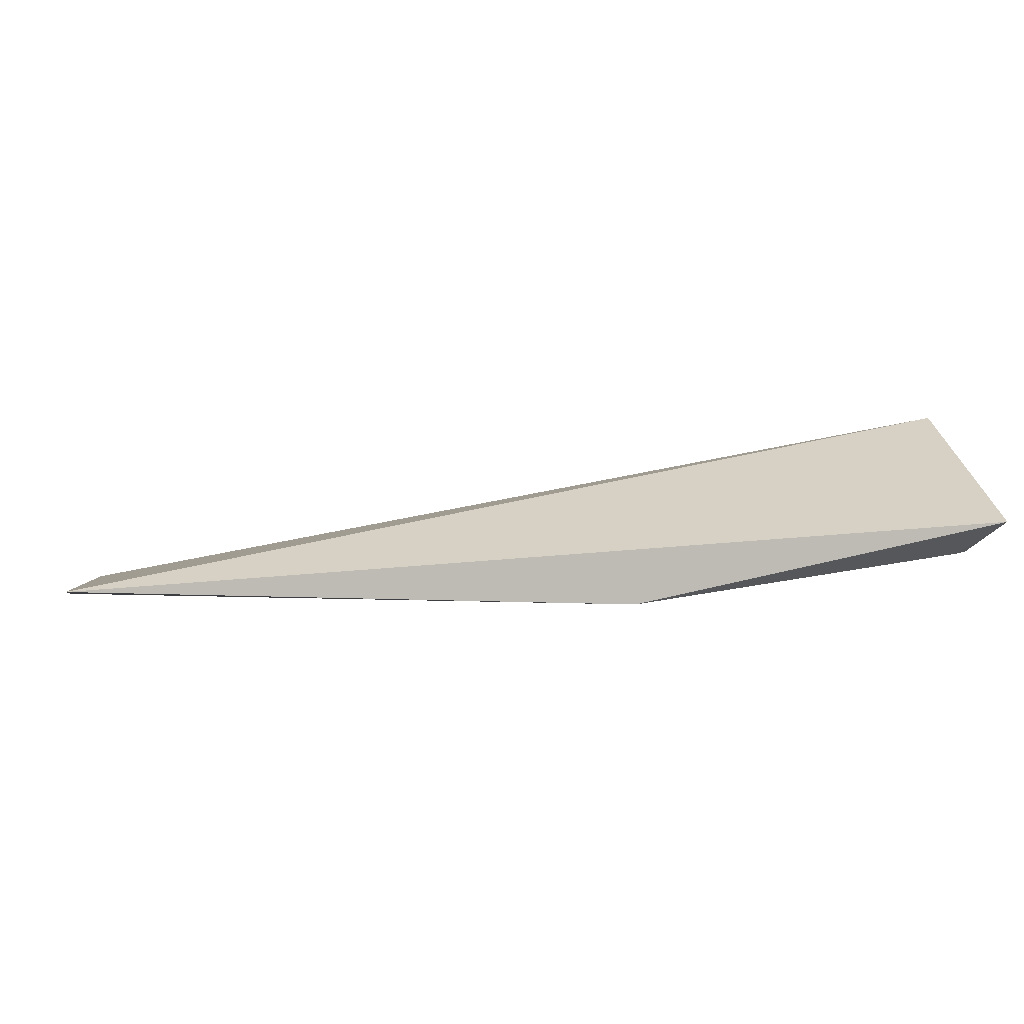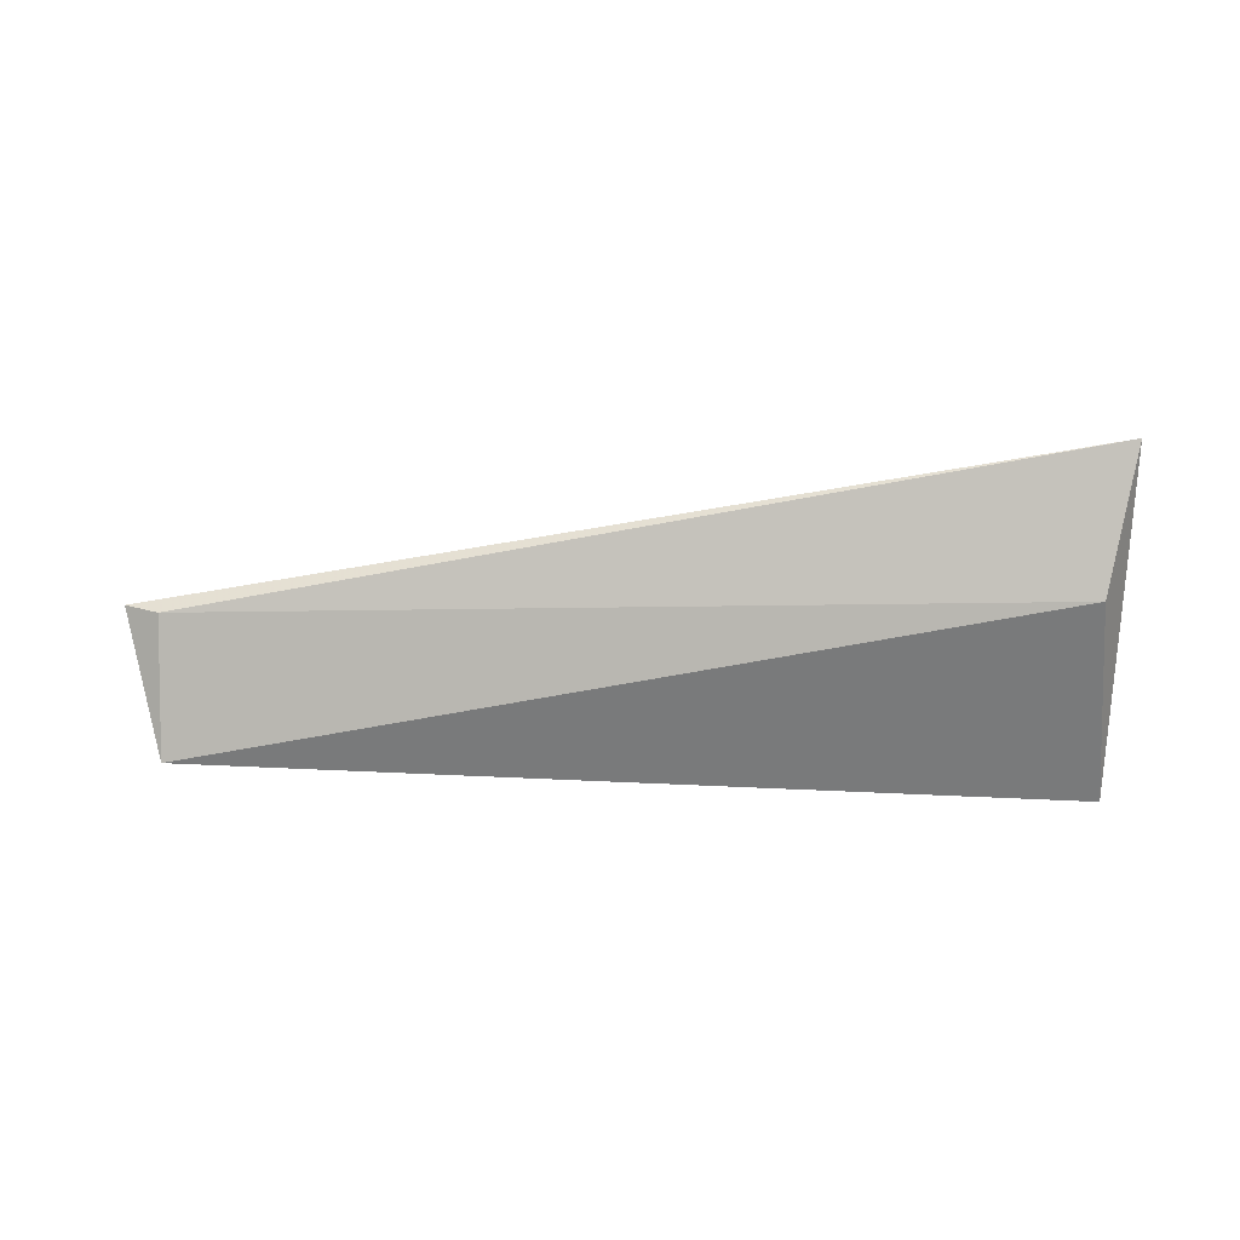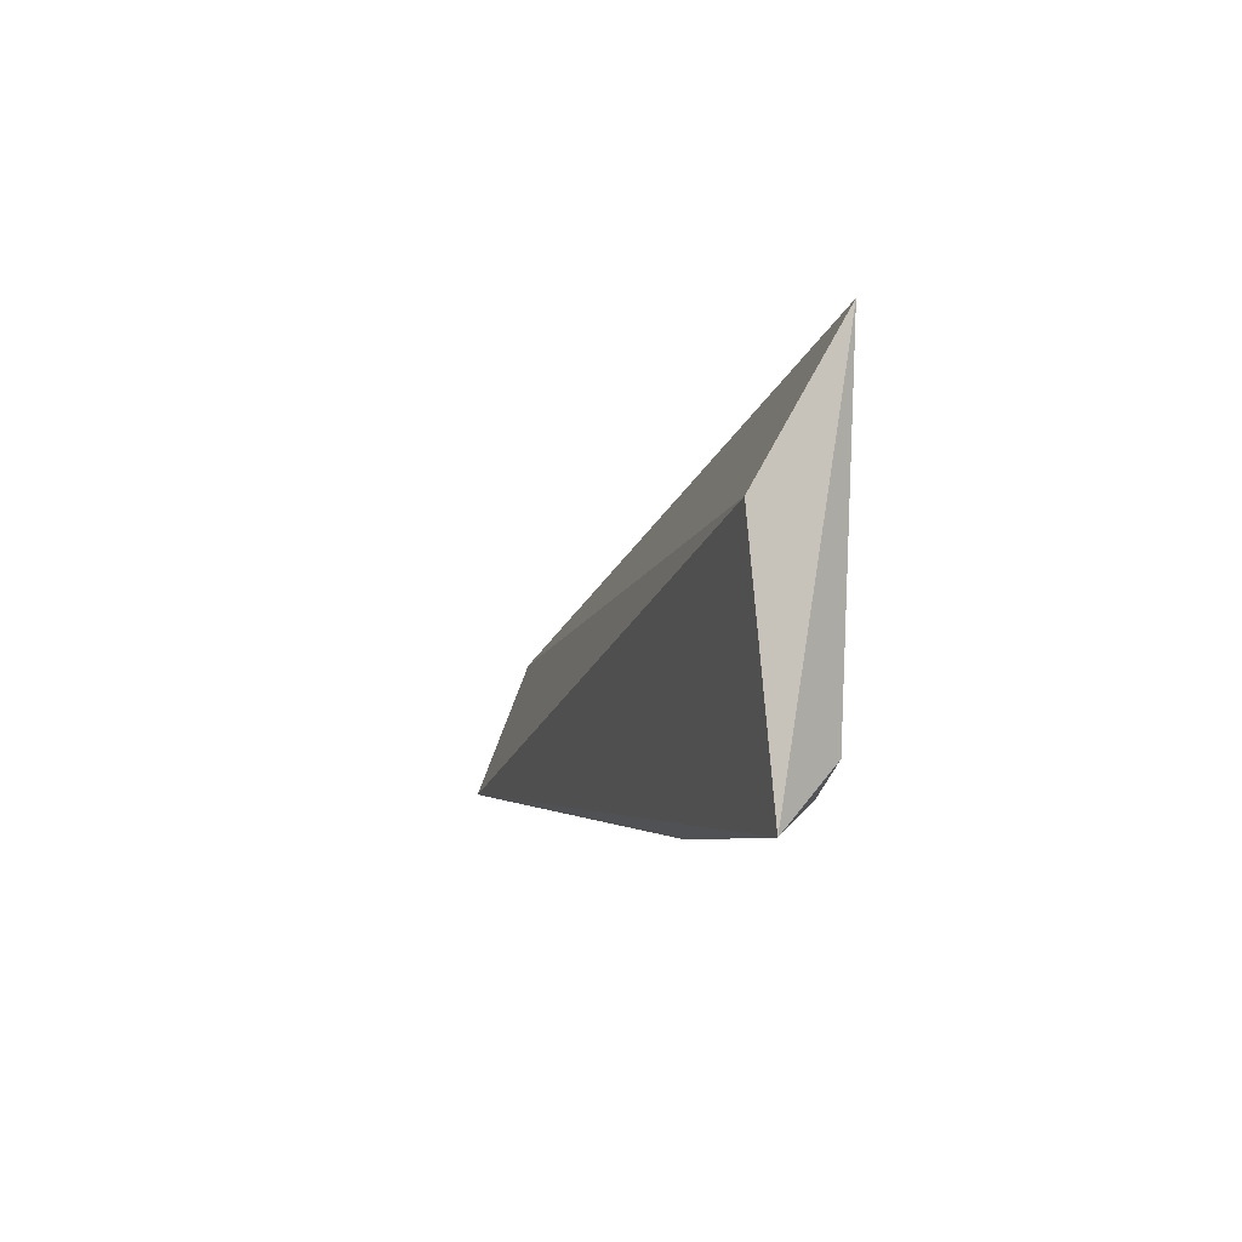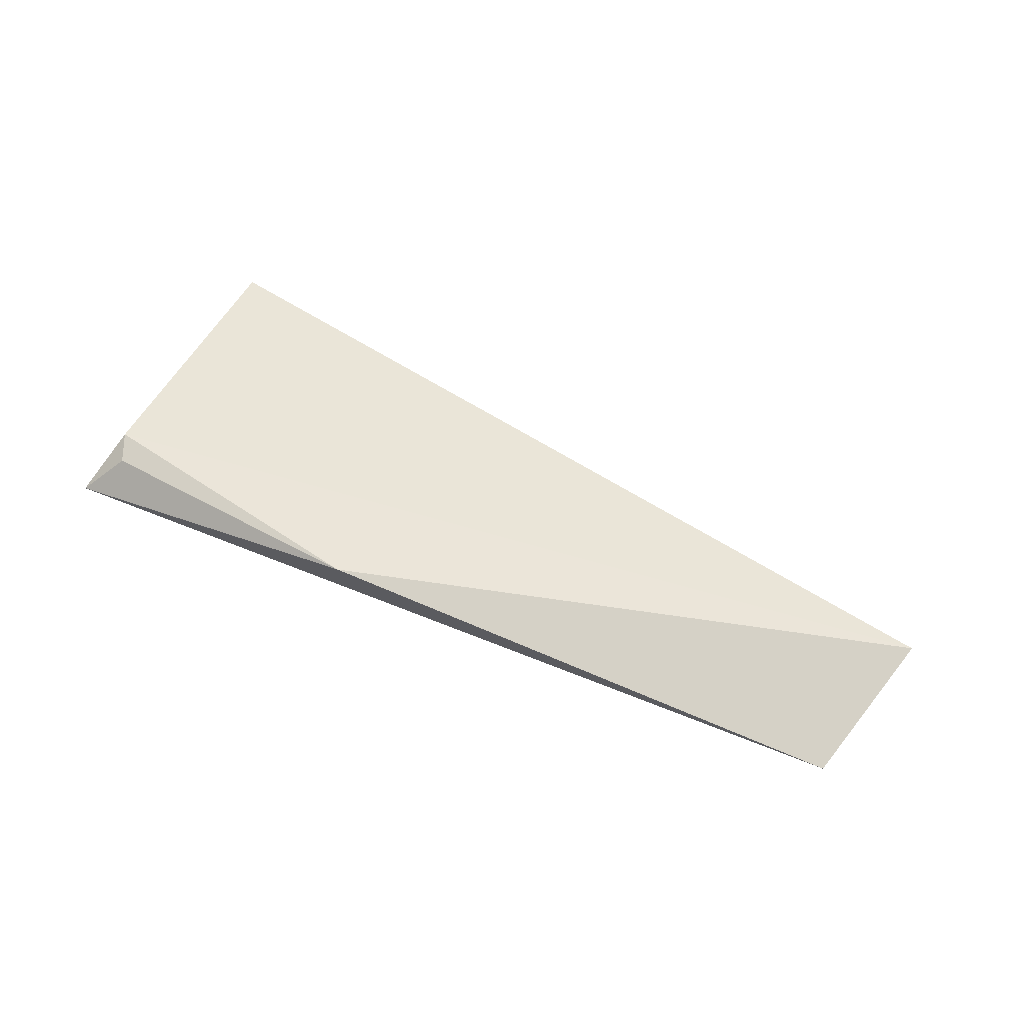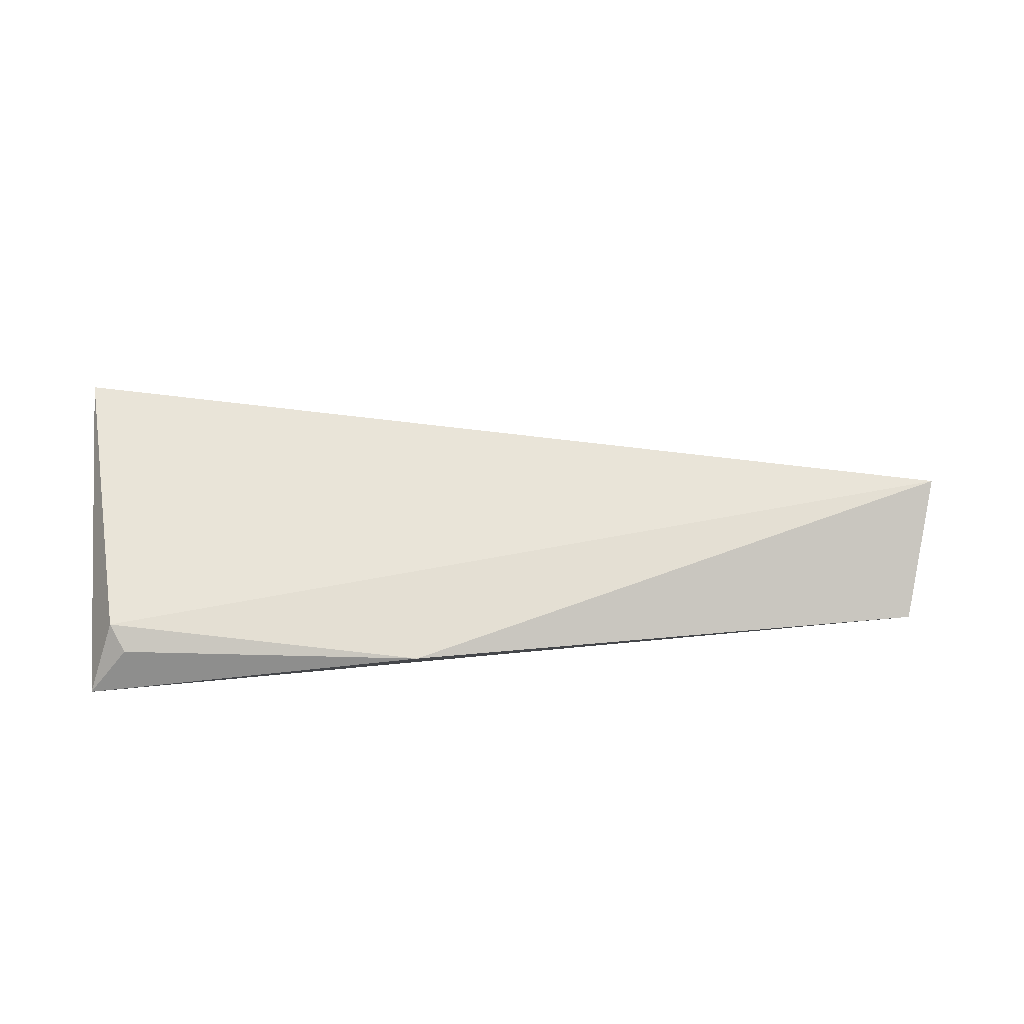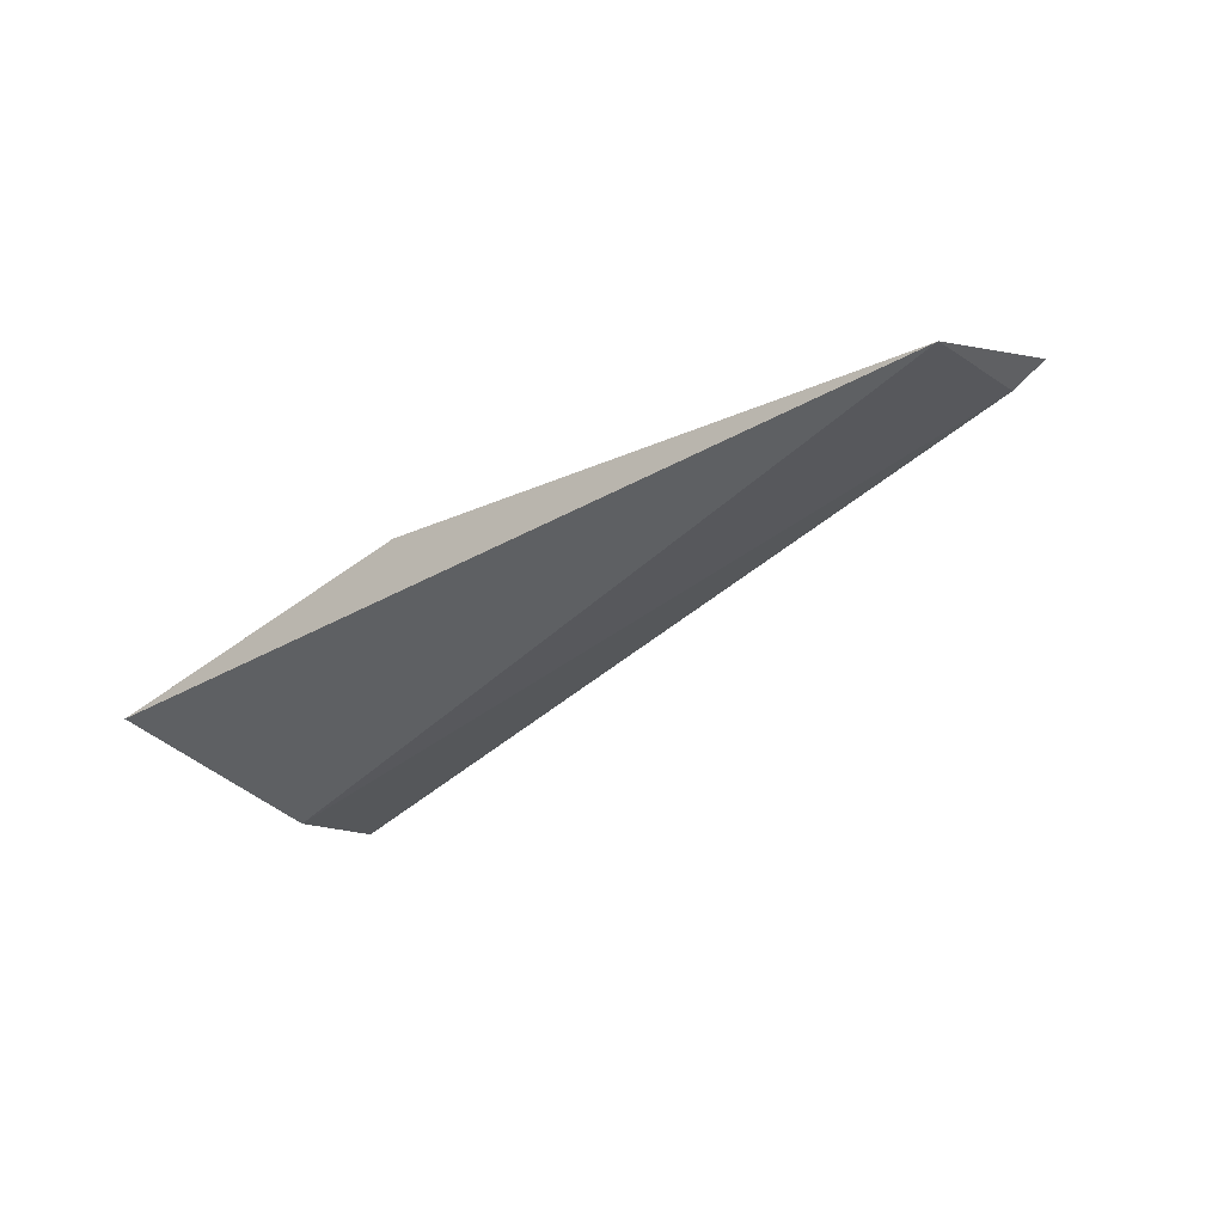
<metadata>
{"format":"obj","ext":"obj","renderer":"f3d","projection":"perspective","resolution":1024,"background":"white","views":[{"elev":-64.0,"azim":6.4,"up":"+Z"},{"elev":-60.9,"azim":-1.7,"up":"+Y"},{"elev":-4.2,"azim":74.7,"up":"+Z"},{"elev":44.8,"azim":-152.4,"up":"+Y"},{"elev":60.0,"azim":175.5,"up":"+Y"},{"elev":-40.1,"azim":-143.7,"up":"+Y"}]}
</metadata>
<code>
v 0.1736 0.3796 -0.3801
v 0.1183 0.3865 -0.3815
v 0.169 0.3882 -0.372
v 0.169 0.3777 -0.3447
v 0.1669 0.3861 -0.3762
v 0.1735 0.3885 -0.3241
v 0.03281 0.3777 -0.3761
v 0.0269 0.3886 -0.3555
v 0.03235 0.3861 -0.3552
f 6 8 9
f 2 7 8
f 2 5 1
f 7 2 1
f 6 4 1
f 4 7 1
f 5 2 3
f 2 8 3
f 8 6 3
f 1 5 3
f 6 1 3
f 4 6 9
f 7 4 9
f 8 7 9

</code>
